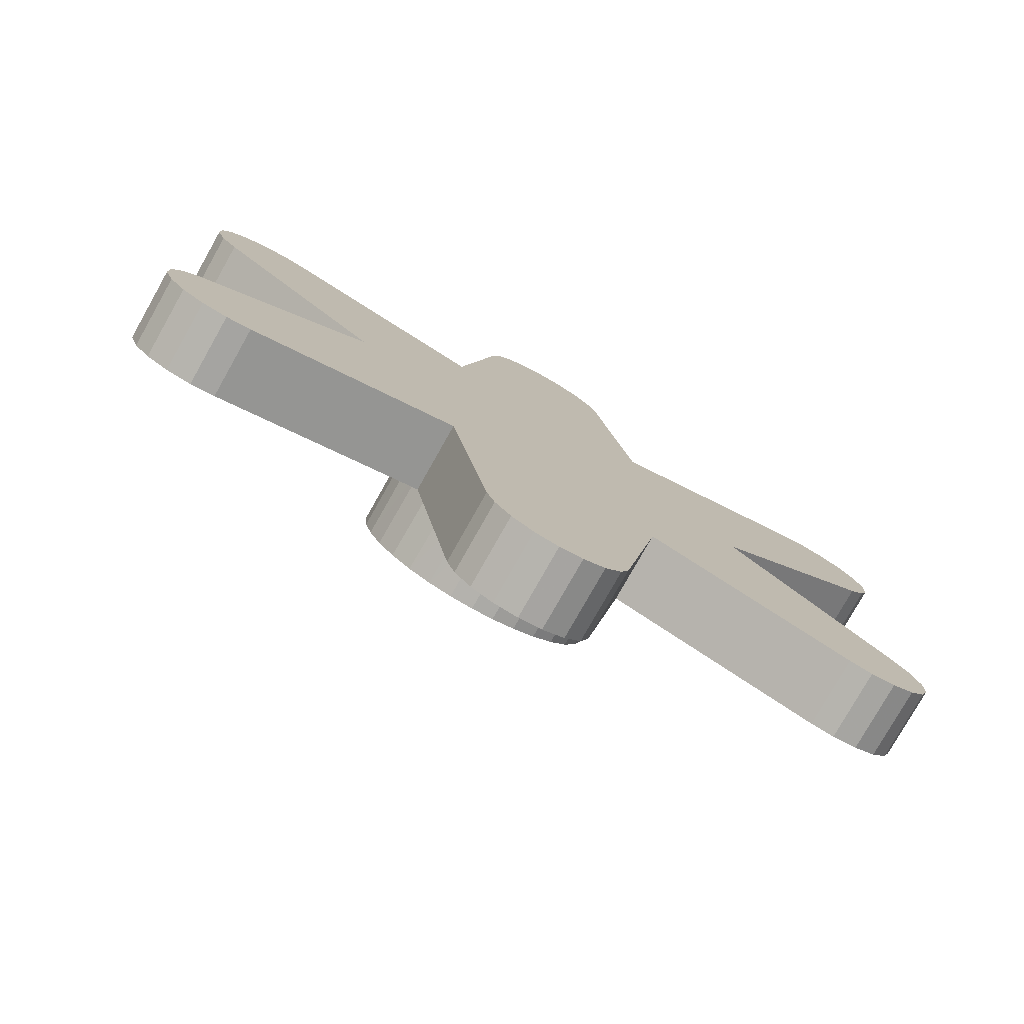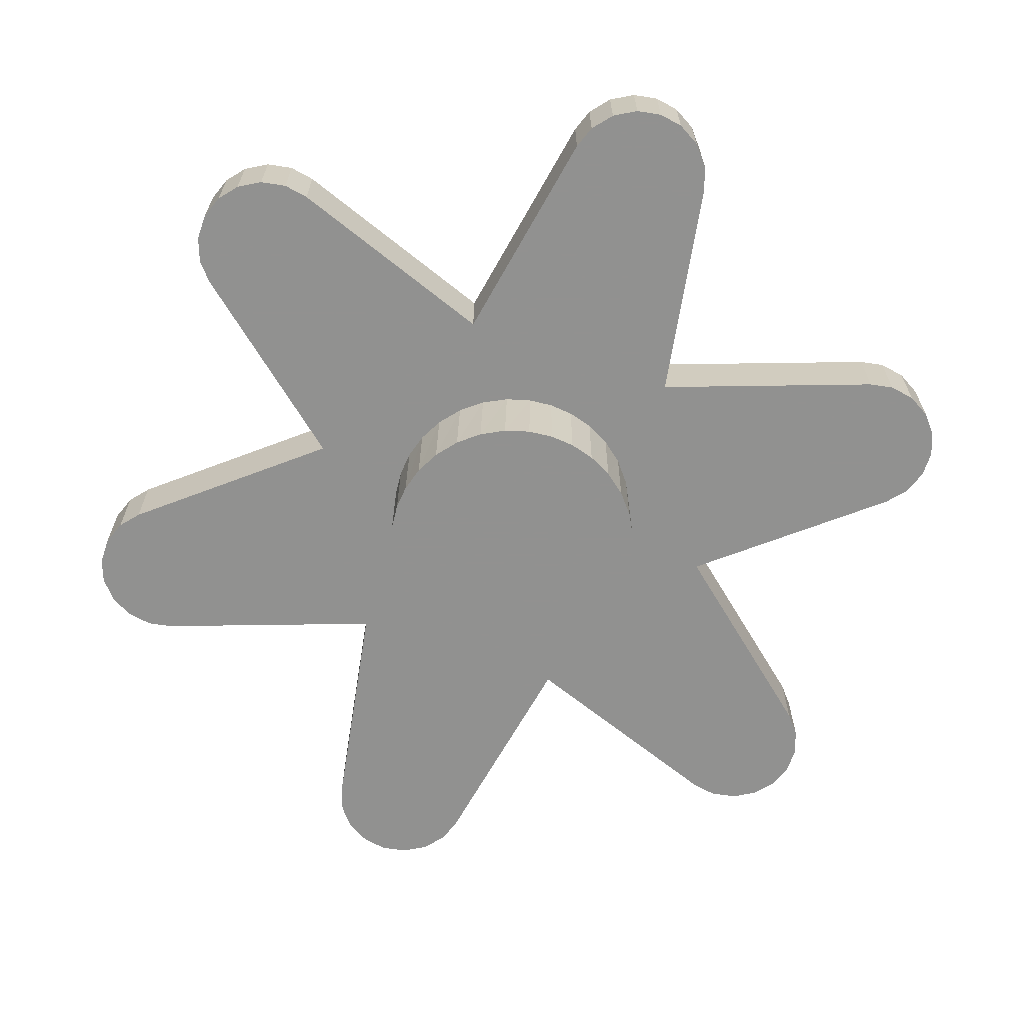
<metadata>
{"format":"obj","ext":"obj","renderer":"f3d","projection":"perspective","resolution":1024,"background":"white","views":[{"elev":-77.9,"azim":150.6,"up":"+Z"},{"elev":-66.0,"azim":-19.1,"up":"+Y"}]}
</metadata>
<code>
v -77.25 274.4 -206.7
v -77.25 272 -206.7
v -76.96 274.4 -207.5
v -76.96 272 -207.5
v -76.4 274.4 -208.1
v -76.4 272 -208.1
v -75.65 274.4 -208.6
v -75.65 272 -208.6
v -74.85 274.4 -208.7
v -74.85 272 -208.7
v -74.02 274.4 -208.6
v -74.02 272 -208.6
v -73.27 274.4 -208.1
v -73.27 272 -208.1
v -72.73 274.4 -207.5
v -72.73 272 -207.5
v -72.45 274.4 -206.7
v -72.45 272 -206.7
v -72.45 274.4 -206.7
v -72.45 272 -206.7
v -71.13 274.4 -199.2
v -71.13 272 -199.2
v -72.01 274.4 -204.2
v -71.57 274.4 -201.7
v -71.57 272 -201.7
v -72.01 272 -204.2
v -71.13 274.4 -199.2
v -71.13 272 -199.2
v -64.02 274.4 -201.8
v -64.02 272 -201.8
v -68.76 274.4 -200.1
v -66.39 274.4 -201
v -66.39 272 -201
v -68.76 272 -200.1
v -64.02 274.4 -201.8
v -64.02 272 -201.8
v -63.19 274.4 -202
v -63.19 272 -202
v -62.34 274.4 -201.8
v -62.34 272 -201.8
v -61.6 274.4 -201.4
v -61.6 272 -201.4
v -61.08 274.4 -200.8
v -61.08 272 -200.8
v -60.79 274.4 -200
v -60.79 272 -200
v -60.79 274.4 -199.1
v -60.79 272 -199.1
v -61.1 274.4 -198.3
v -61.1 272 -198.3
v -61.62 274.4 -197.7
v -61.62 272 -197.7
v -61.62 274.4 -197.7
v -61.62 272 -197.7
v -67.4 274.4 -192.8
v -67.4 272 -192.8
v -63.55 274.4 -196
v -65.48 274.4 -194.4
v -65.48 272 -194.4
v -63.55 272 -196
v -67.4 274.4 -192.8
v -67.4 272 -192.8
v -61.62 274.4 -187.9
v -61.62 272 -187.9
v -65.48 274.4 -191.2
v -63.55 274.4 -189.6
v -63.55 272 -189.6
v -65.48 272 -191.2
v -61.62 274.4 -187.9
v -61.62 272 -187.9
v -61.08 274.4 -187.3
v -61.08 272 -187.3
v -60.79 274.4 -186.5
v -60.79 272 -186.5
v -60.8 274.4 -185.6
v -60.8 272 -185.6
v -61.08 274.4 -184.9
v -61.08 272 -184.9
v -61.62 274.4 -184.2
v -61.62 272 -184.2
v -62.37 274.4 -183.8
v -62.37 272 -183.8
v -63.22 274.4 -183.6
v -63.22 272 -183.6
v -64.02 274.4 -183.8
v -64.02 272 -183.8
v -64.02 274.4 -183.8
v -64.02 272 -183.8
v -71.13 274.4 -186.4
v -71.13 272 -186.4
v -66.39 274.4 -184.6
v -68.76 274.4 -185.5
v -68.76 272 -185.5
v -66.39 272 -184.6
v -71.13 274.4 -186.4
v -71.13 272 -186.4
v -72.45 274.4 -178.9
v -72.45 272 -178.9
v -71.57 274.4 -183.9
v -72.01 274.4 -181.4
v -72.01 272 -181.4
v -71.57 272 -183.9
v -72.45 274.4 -178.9
v -72.45 272 -178.9
v -72.74 274.4 -178.1
v -72.74 272 -178.1
v -73.3 274.4 -177.5
v -73.3 272 -177.5
v -74.05 274.4 -177
v -74.05 272 -177
v -74.85 274.4 -176.9
v -74.85 272 -176.9
v -75.68 274.4 -177
v -75.68 272 -177
v -76.43 274.4 -177.5
v -76.43 272 -177.5
v -76.97 274.4 -178.1
v -76.97 272 -178.1
v -77.25 274.4 -178.9
v -77.25 272 -178.9
v -77.25 274.4 -178.9
v -77.25 272 -178.9
v -78.57 274.4 -186.4
v -78.57 272 -186.4
v -77.69 274.4 -181.4
v -78.13 274.4 -183.9
v -78.13 272 -183.9
v -77.69 272 -181.4
v -78.57 274.4 -186.4
v -78.57 272 -186.4
v -85.68 274.4 -183.8
v -85.68 272 -183.8
v -80.94 274.4 -185.5
v -83.31 274.4 -184.6
v -83.31 272 -184.6
v -80.94 272 -185.5
v -85.68 274.4 -183.8
v -85.68 272 -183.8
v -86.51 274.4 -183.6
v -86.51 272 -183.6
v -87.36 274.4 -183.8
v -87.36 272 -183.8
v -88.1 274.4 -184.2
v -88.1 272 -184.2
v -88.62 274.4 -184.8
v -88.62 272 -184.8
v -88.91 274.4 -185.6
v -88.91 272 -185.6
v -88.91 274.4 -186.5
v -88.91 272 -186.5
v -88.6 274.4 -187.3
v -88.6 272 -187.3
v -88.08 274.4 -187.9
v -88.08 272 -187.9
v -88.08 274.4 -187.9
v -88.08 272 -187.9
v -82.3 274.4 -192.8
v -82.3 272 -192.8
v -86.15 274.4 -189.6
v -84.22 274.4 -191.2
v -84.22 272 -191.2
v -86.15 272 -189.6
v -82.3 274.4 -192.8
v -82.3 272 -192.8
v -88.08 274.4 -197.7
v -88.08 272 -197.7
v -84.22 274.4 -194.4
v -86.15 274.4 -196
v -86.15 272 -196
v -84.22 272 -194.4
v -88.08 274.4 -197.7
v -88.08 272 -197.7
v -88.62 274.4 -198.3
v -88.62 272 -198.3
v -88.91 274.4 -199.1
v -88.91 272 -199.1
v -88.9 274.4 -200
v -88.9 272 -200
v -88.62 274.4 -200.8
v -88.62 272 -200.8
v -88.08 274.4 -201.4
v -88.08 272 -201.4
v -87.33 274.4 -201.8
v -87.33 272 -201.8
v -86.48 274.4 -202
v -86.48 272 -202
v -85.68 274.4 -201.8
v -85.68 272 -201.8
v -85.68 274.4 -201.8
v -85.68 272 -201.8
v -78.57 274.4 -199.2
v -78.57 272 -199.2
v -83.31 274.4 -201
v -80.94 274.4 -200.1
v -80.94 272 -200.1
v -83.31 272 -201
v -78.57 274.4 -199.2
v -78.57 272 -199.2
v -77.25 274.4 -206.7
v -77.25 272 -206.7
v -78.13 274.4 -201.7
v -77.69 274.4 -204.2
v -77.69 272 -204.2
v -78.13 272 -201.7
v -81.38 274.4 -190.1
v -75.83 274.4 -183.5
v -73.05 274.4 -180.2
v -80.73 274.4 -196.3
v -77.95 274.4 -193
v -75.18 274.4 -189.7
v -74.52 274.4 -195.9
v -71.75 274.4 -192.6
v -68.97 274.4 -189.3
v -76.65 274.4 -205.4
v -73.87 274.4 -202.1
v -68.32 274.4 -195.5
v -64.89 274.4 -198.4
v -77.25 274.4 -206.7
v -76.96 274.4 -207.5
v -76.4 274.4 -208.1
v -75.65 274.4 -208.6
v -74.85 274.4 -208.7
v -74.02 274.4 -208.6
v -73.27 274.4 -208.1
v -72.73 274.4 -207.5
v -72.45 274.4 -206.7
v -74.94 274.4 -206.8
v -75.26 274.4 -203.7
v -73.55 274.4 -205.2
v -72.01 274.4 -204.2
v -71.57 274.4 -201.7
v -71.13 274.4 -199.2
v -68.76 274.4 -200.1
v -66.39 274.4 -201
v -64.02 274.4 -201.8
v -63.19 274.4 -202
v -62.34 274.4 -201.8
v -61.6 274.4 -201.4
v -61.08 274.4 -200.8
v -60.79 274.4 -200
v -60.79 274.4 -199.1
v -61.1 274.4 -198.3
v -61.62 274.4 -197.7
v -63.17 274.4 -199.8
v -66.28 274.4 -200
v -64.56 274.4 -201.5
v -63.55 274.4 -196
v -65.48 274.4 -194.4
v -67.4 274.4 -192.8
v -65.48 274.4 -191.2
v -63.55 274.4 -189.6
v -61.62 274.4 -187.9
v -61.08 274.4 -187.3
v -60.79 274.4 -186.5
v -60.8 274.4 -185.6
v -61.08 274.4 -184.9
v -61.62 274.4 -184.2
v -62.37 274.4 -183.8
v -63.22 274.4 -183.6
v -64.02 274.4 -183.8
v -64.8 274.4 -184.3
v -64.47 274.4 -187.4
v -63.09 274.4 -185.8
v -66.39 274.4 -184.6
v -68.76 274.4 -185.5
v -71.13 274.4 -186.4
v -71.57 274.4 -183.9
v -72.01 274.4 -181.4
v -72.45 274.4 -178.9
v -72.74 274.4 -178.1
v -73.3 274.4 -177.5
v -74.05 274.4 -177
v -74.85 274.4 -176.9
v -75.68 274.4 -177
v -76.43 274.4 -177.5
v -76.97 274.4 -178.1
v -77.25 274.4 -178.9
v -74.76 274.4 -178.8
v -74.44 274.4 -181.9
v -76.15 274.4 -180.4
v -77.69 274.4 -181.4
v -78.13 274.4 -183.9
v -78.57 274.4 -186.4
v -80.94 274.4 -185.5
v -83.31 274.4 -184.6
v -85.68 274.4 -183.8
v -86.51 274.4 -183.6
v -87.36 274.4 -183.8
v -88.1 274.4 -184.2
v -88.62 274.4 -184.8
v -88.91 274.4 -185.6
v -88.91 274.4 -186.5
v -88.6 274.4 -187.3
v -88.08 274.4 -187.9
v -86.15 274.4 -189.6
v -84.22 274.4 -191.2
v -82.3 274.4 -192.8
v -84.22 274.4 -194.4
v -86.15 274.4 -196
v -88.08 274.4 -197.7
v -88.62 274.4 -198.3
v -88.91 274.4 -199.1
v -88.9 274.4 -200
v -88.62 274.4 -200.8
v -88.08 274.4 -201.4
v -87.33 274.4 -201.8
v -86.48 274.4 -202
v -85.68 274.4 -201.8
v -84.9 274.4 -201.3
v -85.23 274.4 -198.2
v -86.61 274.4 -199.8
v -83.31 274.4 -201
v -80.94 274.4 -200.1
v -78.57 274.4 -199.2
v -78.13 274.4 -201.7
v -77.69 274.4 -204.2
v -84.81 274.4 -187.2
v -75.83 272 -183.5
v -73.05 272 -180.2
v -80.73 272 -196.3
v -68.97 272 -189.3
v -76.65 272 -205.4
v -73.87 272 -202.1
v -64.89 272 -198.4
v -77.25 272 -206.7
v -76.96 272 -207.5
v -76.4 272 -208.1
v -75.65 272 -208.6
v -74.85 272 -208.7
v -74.02 272 -208.6
v -73.27 272 -208.1
v -72.73 272 -207.5
v -72.45 272 -206.7
v -74.94 272 -206.8
v -75.26 272 -203.7
v -73.55 272 -205.2
v -72.01 272 -204.2
v -71.57 272 -201.7
v -71.13 272 -199.2
v -68.76 272 -200.1
v -66.39 272 -201
v -64.02 272 -201.8
v -63.19 272 -202
v -62.34 272 -201.8
v -61.6 272 -201.4
v -61.08 272 -200.8
v -60.79 272 -200
v -60.79 272 -199.1
v -61.1 272 -198.3
v -61.62 272 -197.7
v -63.17 272 -199.8
v -66.28 272 -200
v -64.56 272 -201.5
v -63.55 272 -196
v -65.48 272 -194.4
v -67.4 272 -192.8
v -65.48 272 -191.2
v -63.55 272 -189.6
v -61.62 272 -187.9
v -61.08 272 -187.3
v -60.79 272 -186.5
v -60.8 272 -185.6
v -61.08 272 -184.9
v -61.62 272 -184.2
v -62.37 272 -183.8
v -63.22 272 -183.6
v -64.02 272 -183.8
v -64.8 272 -184.3
v -64.47 272 -187.4
v -63.09 272 -185.8
v -66.39 272 -184.6
v -68.76 272 -185.5
v -71.13 272 -186.4
v -71.57 272 -183.9
v -72.01 272 -181.4
v -72.45 272 -178.9
v -72.74 272 -178.1
v -73.3 272 -177.5
v -74.05 272 -177
v -74.85 272 -176.9
v -75.68 272 -177
v -76.43 272 -177.5
v -76.97 272 -178.1
v -77.25 272 -178.9
v -74.76 272 -178.8
v -74.44 272 -181.9
v -76.15 272 -180.4
v -77.69 272 -181.4
v -78.13 272 -183.9
v -78.57 272 -186.4
v -80.94 272 -185.5
v -83.31 272 -184.6
v -85.68 272 -183.8
v -86.51 272 -183.6
v -87.36 272 -183.8
v -88.1 272 -184.2
v -88.62 272 -184.8
v -88.91 272 -185.6
v -88.91 272 -186.5
v -88.6 272 -187.3
v -88.08 272 -187.9
v -86.15 272 -189.6
v -84.22 272 -191.2
v -82.3 272 -192.8
v -84.22 272 -194.4
v -86.15 272 -196
v -88.08 272 -197.7
v -88.62 272 -198.3
v -88.91 272 -199.1
v -88.9 272 -200
v -88.62 272 -200.8
v -88.08 272 -201.4
v -87.33 272 -201.8
v -86.48 272 -202
v -85.68 272 -201.8
v -84.9 272 -201.3
v -85.23 272 -198.2
v -86.61 272 -199.8
v -83.31 272 -201
v -80.94 272 -200.1
v -78.57 272 -199.2
v -78.13 272 -201.7
v -77.69 272 -204.2
v -70.45 272 -192.8
v -70.52 272 -193.6
v -70.76 272 -194.4
v -71.17 272 -195.2
v -71.74 272 -195.9
v -72.44 272 -196.5
v -73.23 272 -196.9
v -74.05 272 -197.1
v -74.85 272 -197.2
v -75.65 272 -197.1
v -76.47 272 -196.9
v -77.26 272 -196.5
v -77.96 272 -195.9
v -78.53 272 -195.2
v -78.94 272 -194.4
v -79.18 272 -193.6
v -79.25 272 -192.8
v -79.18 272 -192
v -78.94 272 -191.2
v -78.53 272 -190.4
v -77.96 272 -189.7
v -77.26 272 -189.1
v -76.47 272 -188.7
v -75.65 272 -188.5
v -74.85 272 -188.4
v -74.05 272 -188.5
v -73.23 272 -188.7
v -72.44 272 -189.1
v -71.74 272 -189.7
v -71.17 272 -190.4
v -70.76 272 -191.2
v -70.52 272 -192
v -67.25 272 -190.7
v -68.64 272 -192.4
v -72.81 272 -197.3
v -72.48 272 -200.4
v -75.59 272 -200.6
v -74.2 272 -199
v -82.45 272 -194.9
v -81.06 272 -193.2
v -76.89 272 -188.3
v -74.11 272 -185
v -77.22 272 -185.2
v -75.5 272 -186.6
v -81.38 272 -190.1
v -68.32 272 -195.5
v -70.45 268.9 -192.8
v -70.53 268.9 -192
v -70.78 268.9 -191.1
v -71.2 268.9 -190.3
v -71.77 268.9 -189.7
v -72.47 268.9 -189.1
v -73.25 268.9 -188.7
v -74.06 268.9 -188.5
v -74.85 268.9 -188.4
v -75.69 268.9 -188.5
v -76.52 268.9 -188.7
v -77.3 268.9 -189.1
v -77.99 268.9 -189.7
v -78.55 268.9 -190.4
v -78.95 268.9 -191.2
v -79.18 268.9 -192
v -79.25 268.9 -192.8
v -79.17 268.9 -193.6
v -78.92 268.9 -194.5
v -78.5 268.9 -195.3
v -77.93 268.9 -195.9
v -77.23 268.9 -196.5
v -76.45 268.9 -196.9
v -75.64 268.9 -197.1
v -74.85 268.9 -197.2
v -74.01 268.9 -197.1
v -73.18 268.9 -196.9
v -72.4 268.9 -196.5
v -71.71 268.9 -195.9
v -71.15 268.9 -195.2
v -70.75 268.9 -194.4
v -70.52 268.9 -193.6
v -74.85 268.9 -192.8
v -74.85 268.9 -190.6
v -72.65 268.9 -192.8
v -72.65 268.9 -190.6
v -74.85 268.9 -195
v -72.65 268.9 -195
v -77.05 268.9 -192.8
v -77.05 268.9 -190.6
v -77.05 268.9 -195
v -70.45 272 -192.8
v -70.45 268.9 -192.8
v -70.53 268.9 -192
v -70.78 268.9 -191.1
v -71.2 268.9 -190.3
v -71.77 268.9 -189.7
v -72.47 268.9 -189.1
v -73.25 268.9 -188.7
v -74.06 268.9 -188.5
v -74.85 268.9 -188.4
v -75.69 268.9 -188.5
v -76.52 268.9 -188.7
v -77.3 268.9 -189.1
v -77.99 268.9 -189.7
v -78.55 268.9 -190.4
v -78.95 268.9 -191.2
v -79.18 268.9 -192
v -79.25 268.9 -192.8
v -79.17 268.9 -193.6
v -78.92 268.9 -194.5
v -78.5 268.9 -195.3
v -77.93 268.9 -195.9
v -77.23 268.9 -196.5
v -76.45 268.9 -196.9
v -75.64 268.9 -197.1
v -74.85 268.9 -197.2
v -74.01 268.9 -197.1
v -73.18 268.9 -196.9
v -72.4 268.9 -196.5
v -71.71 268.9 -195.9
v -71.15 268.9 -195.2
v -70.75 268.9 -194.4
v -70.52 268.9 -193.6
v -70.45 268.9 -192.8
v -70.52 272 -192
v -70.76 272 -191.2
v -71.17 272 -190.4
v -71.74 272 -189.7
v -72.44 272 -189.1
v -73.23 272 -188.7
v -74.05 272 -188.5
v -74.85 272 -188.4
v -75.65 272 -188.5
v -76.47 272 -188.7
v -77.26 272 -189.1
v -77.96 272 -189.7
v -78.53 272 -190.4
v -78.94 272 -191.2
v -79.18 272 -192
v -79.25 272 -192.8
v -79.18 272 -193.6
v -78.94 272 -194.4
v -78.53 272 -195.2
v -77.96 272 -195.9
v -77.26 272 -196.5
v -76.47 272 -196.9
v -75.65 272 -197.1
v -74.85 272 -197.2
v -74.05 272 -197.1
v -73.23 272 -196.9
v -72.44 272 -196.5
v -71.74 272 -195.9
v -71.17 272 -195.2
v -70.76 272 -194.4
v -70.52 272 -193.6
v -70.45 272 -192.8
f 3 4 2 1
f 7 8 6 5
f 5 6 4 3
f 9 10 8 7
f 13 14 12 11
f 17 18 16 15
f 15 16 14 13
f 11 12 10 9
f 19 23 26 20
f 23 24 25 26
f 21 22 25 24
f 27 31 34 28
f 33 34 31 32
f 32 29 30 33
f 37 38 36 35
f 41 42 40 39
f 39 40 38 37
f 43 44 42 41
f 47 48 46 45
f 51 52 50 49
f 49 50 48 47
f 45 46 44 43
f 53 57 60 54
f 59 60 57 58
f 55 56 59 58
f 65 68 62 61
f 68 65 66 67
f 63 64 67 66
f 71 72 70 69
f 75 76 74 73
f 73 74 72 71
f 77 78 76 75
f 81 82 80 79
f 85 86 84 83
f 83 84 82 81
f 79 80 78 77
f 91 94 88 87
f 94 91 92 93
f 89 90 93 92
f 99 102 96 95
f 102 99 100 101
f 97 98 101 100
f 105 106 104 103
f 109 110 108 107
f 107 108 106 105
f 111 112 110 109
f 115 116 114 113
f 119 120 118 117
f 117 118 116 115
f 113 114 112 111
f 125 128 122 121
f 128 125 126 127
f 123 124 127 126
f 133 136 130 129
f 136 133 134 135
f 131 132 135 134
f 139 140 138 137
f 143 144 142 141
f 141 142 140 139
f 145 146 144 143
f 149 150 148 147
f 153 154 152 151
f 151 152 150 149
f 147 148 146 145
f 159 162 156 155
f 161 162 159 160
f 160 157 158 161
f 167 170 164 163
f 170 167 168 169
f 165 166 169 168
f 173 174 172 171
f 177 178 176 175
f 175 176 174 173
f 179 180 178 177
f 183 184 182 181
f 187 188 186 185
f 185 186 184 183
f 181 182 180 179
f 193 196 190 189
f 196 193 194 195
f 191 192 195 194
f 197 201 204 198
f 203 204 201 202
f 199 200 203 202
f 207 279 280 278
f 206 280 279
f 310 309 311
f 205 210 209
f 211 208 209
f 212 211 209 210
f 210 213 212
f 216 211 212
f 262 261 263
f 215 229 228
f 229 227 214 228
f 244 246 245 217
f 317 295 294
f 299 310 300
f 299 298 310
f 301 311 302
f 300 311 301
f 291 290 317
f 292 291 317
f 293 317 294
f 296 295 317
f 284 205 317
f 296 317 205
f 297 296 205
f 292 317 293
f 289 317 290
f 304 303 311
f 305 304 311
f 311 307 306
f 309 308 311
f 307 311 308
f 305 311 306
f 300 310 311
f 208 298 297
f 208 310 298
f 309 310 312
f 310 208 313
f 297 209 208
f 312 310 313
f 312 308 309
f 205 209 297
f 311 303 302
f 289 288 317
f 288 287 317
f 287 286 317
f 206 281 280
f 317 286 285
f 317 285 284
f 275 278 276
f 276 278 277
f 278 274 273
f 274 278 275
f 273 272 278
f 280 277 278
f 280 281 277
f 206 283 282
f 210 283 206
f 266 206 267
f 213 266 265
f 268 267 279
f 267 206 279
f 210 206 266
f 283 205 284
f 271 270 278
f 269 278 270
f 272 271 278
f 268 207 269
f 278 269 207
f 207 268 279
f 210 266 213
f 206 282 281
f 205 283 210
f 208 314 313
f 316 315 228
f 218 316 214
f 316 228 214
f 227 220 219
f 214 227 218
f 219 218 227
f 227 221 220
f 215 314 211
f 228 315 215
f 215 315 314
f 230 215 231
f 215 232 231
f 230 229 215
f 211 232 215
f 232 211 216
f 229 226 227
f 226 229 230
f 223 222 227
f 224 227 225
f 225 227 226
f 224 223 227
f 245 234 233
f 246 234 245
f 216 233 232
f 235 246 244
f 234 246 235
f 236 235 244
f 233 216 245
f 221 227 222
f 244 237 236
f 265 262 213
f 249 212 213
f 264 262 265
f 213 262 250
f 262 264 261
f 252 262 263
f 250 249 213
f 249 216 212
f 260 261 264
f 258 263 259
f 260 259 263
f 256 255 263
f 263 255 254
f 263 257 256
f 258 257 263
f 263 261 260
f 251 250 262
f 216 248 247 217
f 217 245 216
f 217 247 243 244
f 244 240 239
f 240 244 241
f 239 238 244
f 244 242 241
f 252 263 253
f 253 263 254
f 251 262 252
f 243 242 244
f 216 249 248
f 238 237 244
f 211 314 208
f 319 385 387 386
f 318 386 387
f 417 418 416
f 463 462 320
f 465 318 466 467
f 464 467 466
f 458 461 459
f 459 461 460 323
f 457 456 321
f 369 370 368
f 323 335 336
f 336 335 322 334
f 351 324 352 353
f 418 407 408
f 409 418 408
f 418 410 411
f 406 407 417
f 409 410 418
f 417 405 406
f 404 405 462
f 397 398 399
f 394 395 396
f 394 396 397
f 400 397 399
f 468 402 403
f 393 401 402
f 404 468 403
f 463 468 404
f 397 400 393
f 400 401 393
f 402 468 392
f 418 411 412
f 412 413 418
f 405 417 462
f 462 417 320
f 413 414 418
f 407 418 417
f 418 415 416
f 417 419 420
f 415 419 416
f 416 419 417
f 414 415 418
f 420 320 417
f 441 463 440
f 439 440 463
f 442 443 468
f 441 442 468
f 441 468 463
f 437 320 436
f 421 460 320
f 438 439 463
f 320 437 438
f 320 438 463
f 404 462 463
f 443 444 468
f 393 394 397
f 392 468 391
f 468 390 391
f 388 389 318
f 388 318 387
f 390 466 389
f 390 468 466
f 392 393 402
f 387 384 388
f 382 383 385
f 381 382 385
f 385 380 381
f 385 383 384
f 377 385 376
f 387 385 384
f 379 385 378
f 377 378 385
f 380 385 379
f 376 385 319
f 466 318 389
f 466 468 444
f 464 447 467
f 446 464 445
f 464 446 447
f 465 467 449
f 467 448 449
f 467 447 448
f 465 450 451
f 386 318 465
f 319 386 375
f 386 374 375
f 376 319 375
f 374 386 465
f 321 465 451
f 373 374 465
f 373 321 372
f 373 465 321
f 465 449 450
f 321 451 452
f 464 466 444
f 464 444 445
f 420 421 320
f 460 421 422
f 433 434 460
f 460 435 320
f 460 422 335
f 320 435 436
f 335 423 322
f 325 322 423
f 323 460 335
f 323 338 459
f 423 335 422
f 461 433 460
f 460 434 435
f 431 432 461
f 458 430 431
f 433 461 432
f 469 459 339
f 459 338 339
f 459 428 458
f 430 458 429
f 458 428 429
f 428 459 469
f 461 458 431
f 334 326 327
f 326 334 325
f 334 327 328
f 334 329 330
f 334 331 332
f 331 334 330
f 329 334 328
f 333 334 332
f 337 336 333
f 334 333 336
f 337 338 323
f 337 323 336
f 353 352 341
f 340 341 352
f 342 351 353
f 341 342 353
f 352 469 340
f 340 469 339
f 334 322 325
f 351 342 343
f 457 321 454
f 321 369 372
f 454 321 453
f 457 454 455
f 426 469 425
f 457 424 425
f 425 469 457
f 455 424 457
f 356 456 457
f 367 371 368
f 369 368 371
f 366 367 370
f 370 365 366
f 368 370 367
f 369 371 372
f 369 359 370
f 364 370 363
f 370 362 363
f 365 370 364
f 456 357 369
f 369 321 456
f 427 469 426
f 321 452 453
f 469 324 354 355
f 469 427 428
f 324 351 350 354
f 348 349 351
f 351 349 350
f 346 351 345
f 351 347 348
f 347 351 346
f 344 345 351
f 352 324 469
f 357 358 369
f 361 362 370
f 359 369 358
f 360 370 359
f 356 357 456
f 360 361 370
f 355 356 469
f 457 469 356
f 343 344 351
f 505 503 502 504
f 503 509 508 502
f 502 508 510 506
f 504 502 506 507
f 510 488 489
f 487 488 508
f 487 508 486
f 489 490 510
f 506 492 493
f 491 492 510
f 506 510 492
f 488 510 508
f 490 491 510
f 506 493 494
f 509 483 484
f 481 482 509
f 482 483 509
f 485 508 484
f 484 508 509
f 479 480 503
f 503 478 479
f 509 503 480
f 481 509 480
f 508 485 486
f 495 496 506
f 497 507 496
f 500 504 507
f 507 506 496
f 507 498 499
f 500 501 504
f 500 507 499
f 507 497 498
f 470 504 501
f 476 503 505
f 477 503 476
f 475 476 505
f 475 505 474
f 478 503 477
f 504 472 505
f 474 505 473
f 473 505 472
f 504 471 472
f 504 470 471
f 495 506 494
f 511 545 513 512
f 546 547 515 514
f 545 546 514 513
f 548 549 517 516
f 550 551 519 518
f 549 550 518 517
f 547 548 516 515
f 552 553 521 520
f 554 555 523 522
f 553 554 522 521
f 556 557 525 524
f 558 559 527 526
f 557 558 526 525
f 555 556 524 523
f 551 552 520 519
f 528 527 559 560
f 561 562 530 529
f 563 564 532 531
f 562 563 531 530
f 565 566 534 533
f 567 568 536 535
f 566 567 535 534
f 564 565 533 532
f 569 570 538 537
f 571 572 540 539
f 570 571 539 538
f 573 574 542 541
f 575 576 544 543
f 574 575 543 542
f 572 573 541 540
f 568 569 537 536
f 529 528 560 561

</code>
